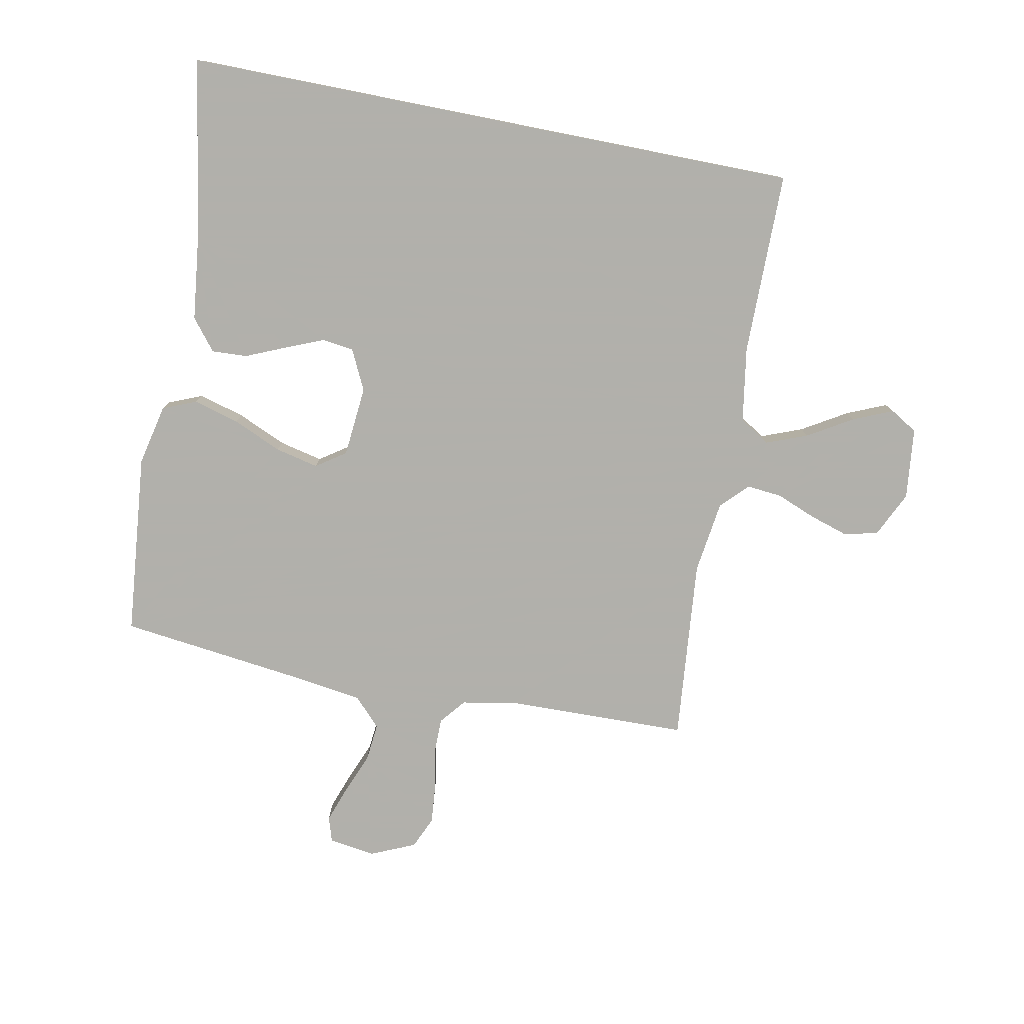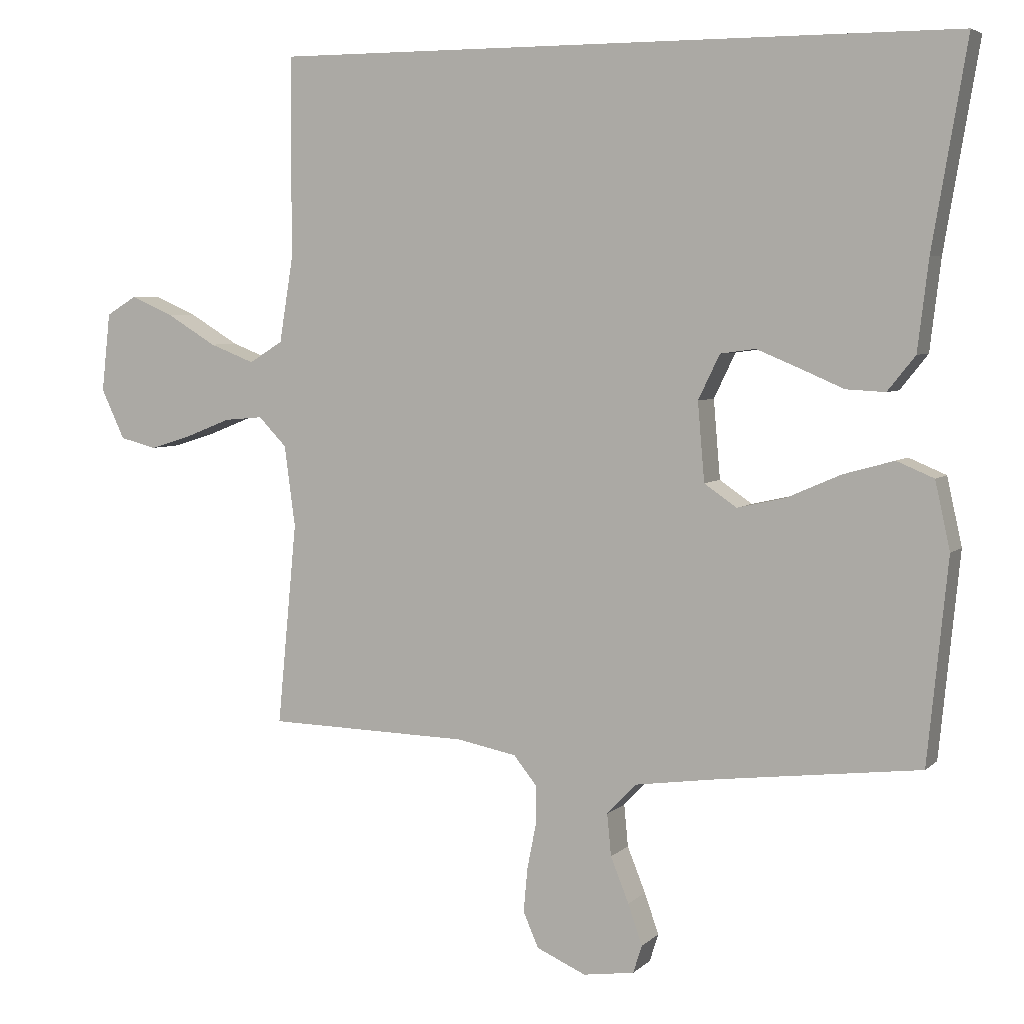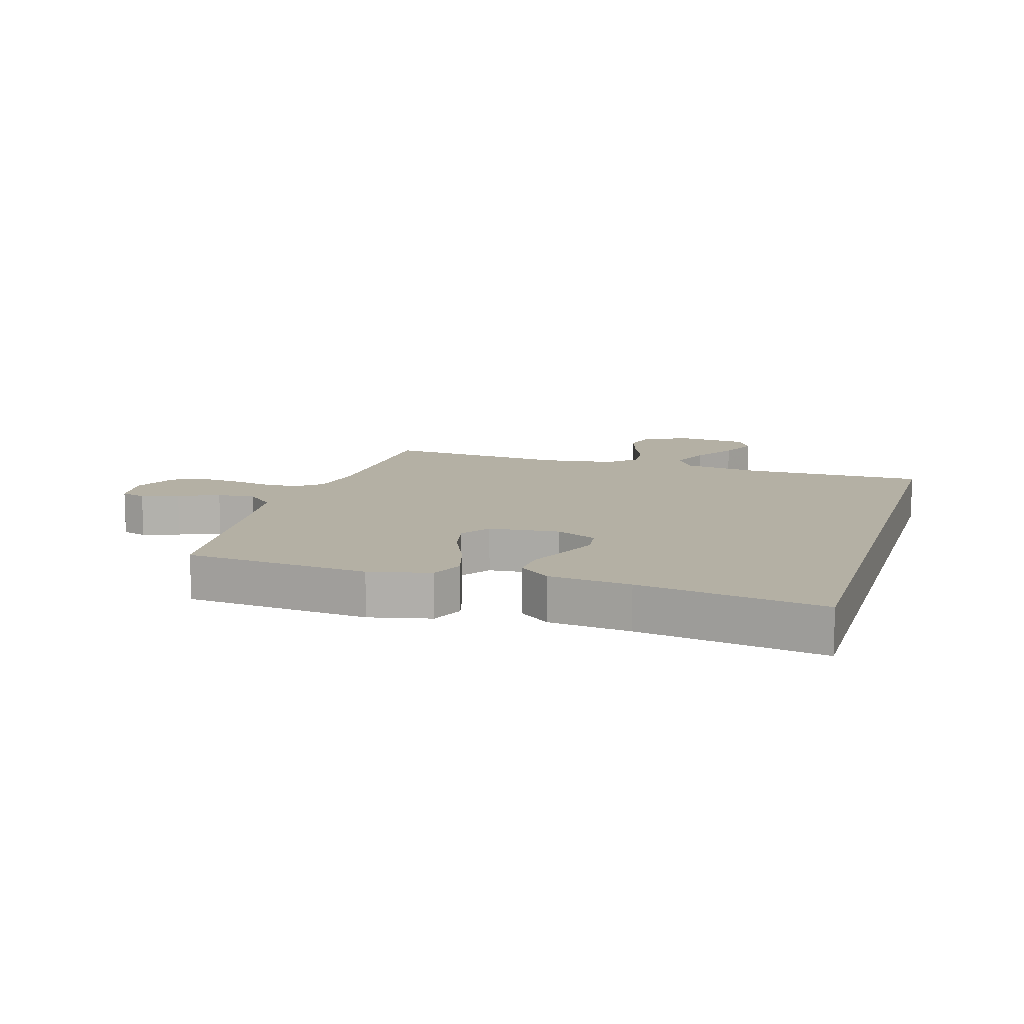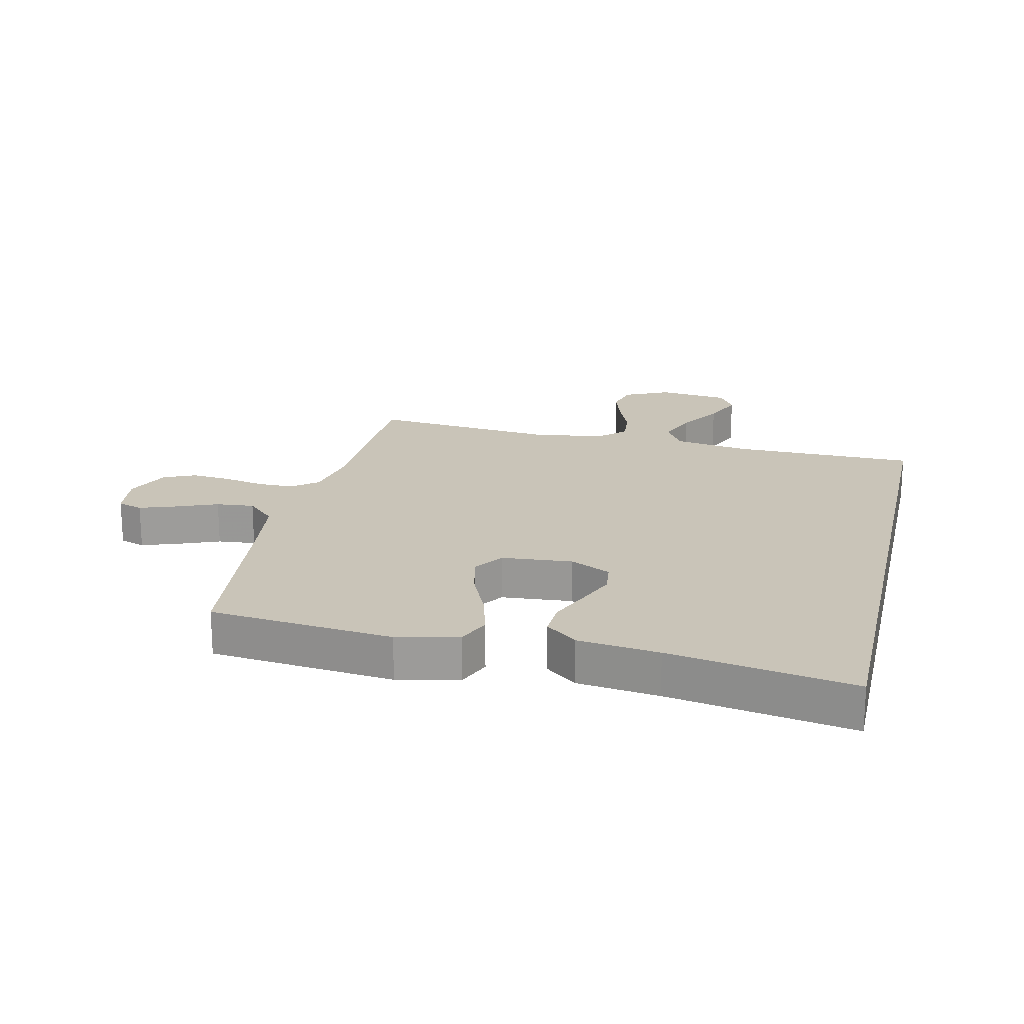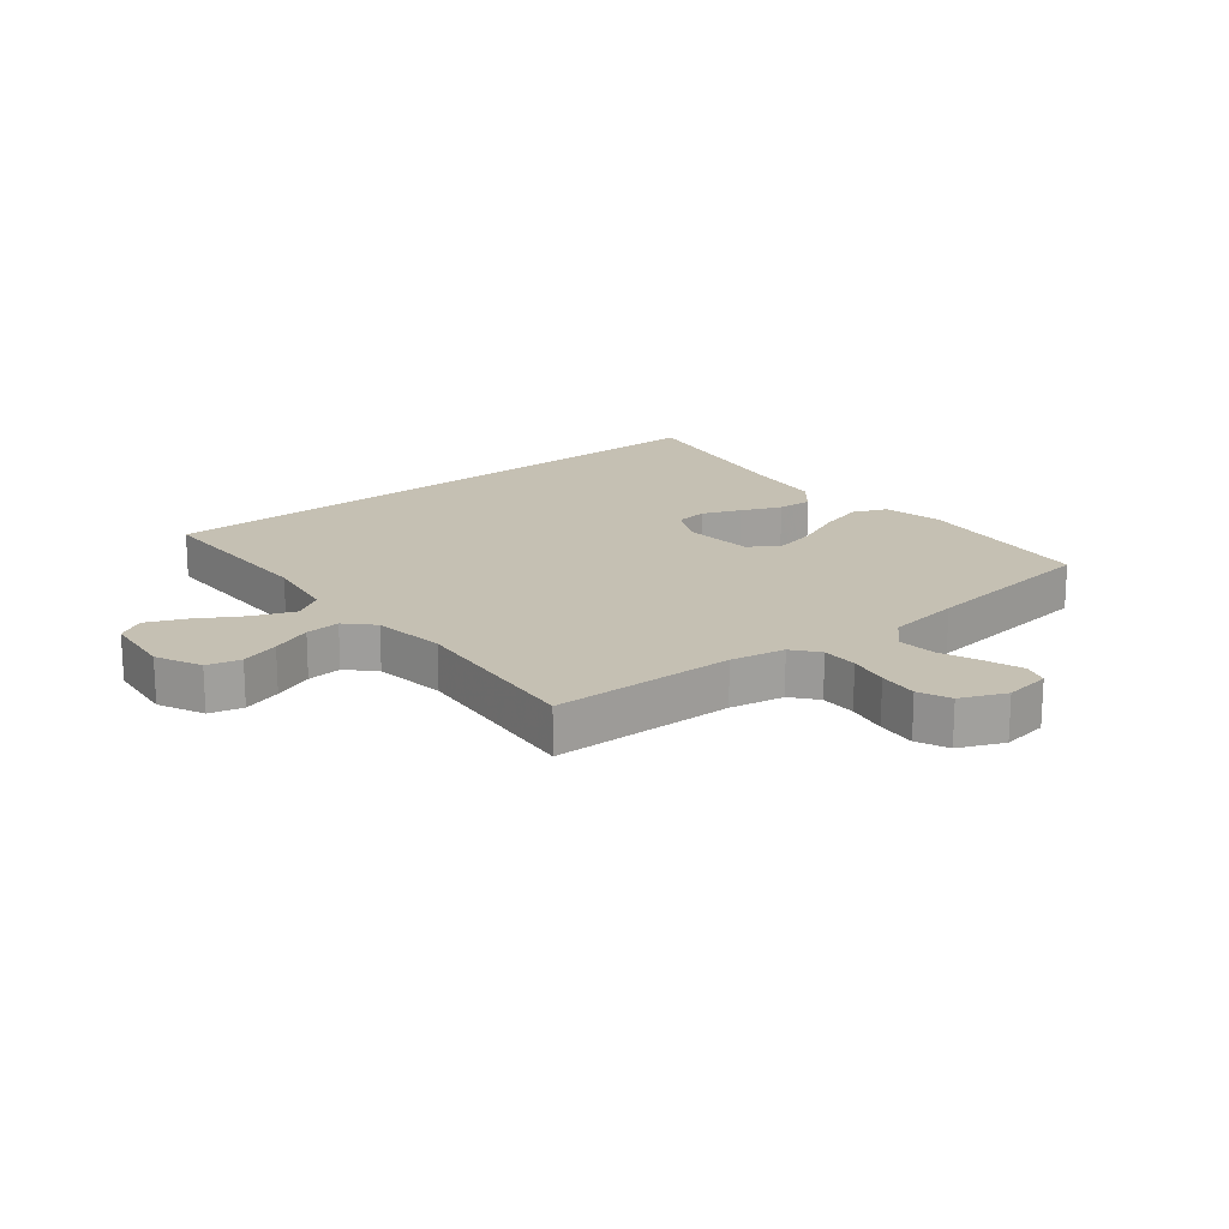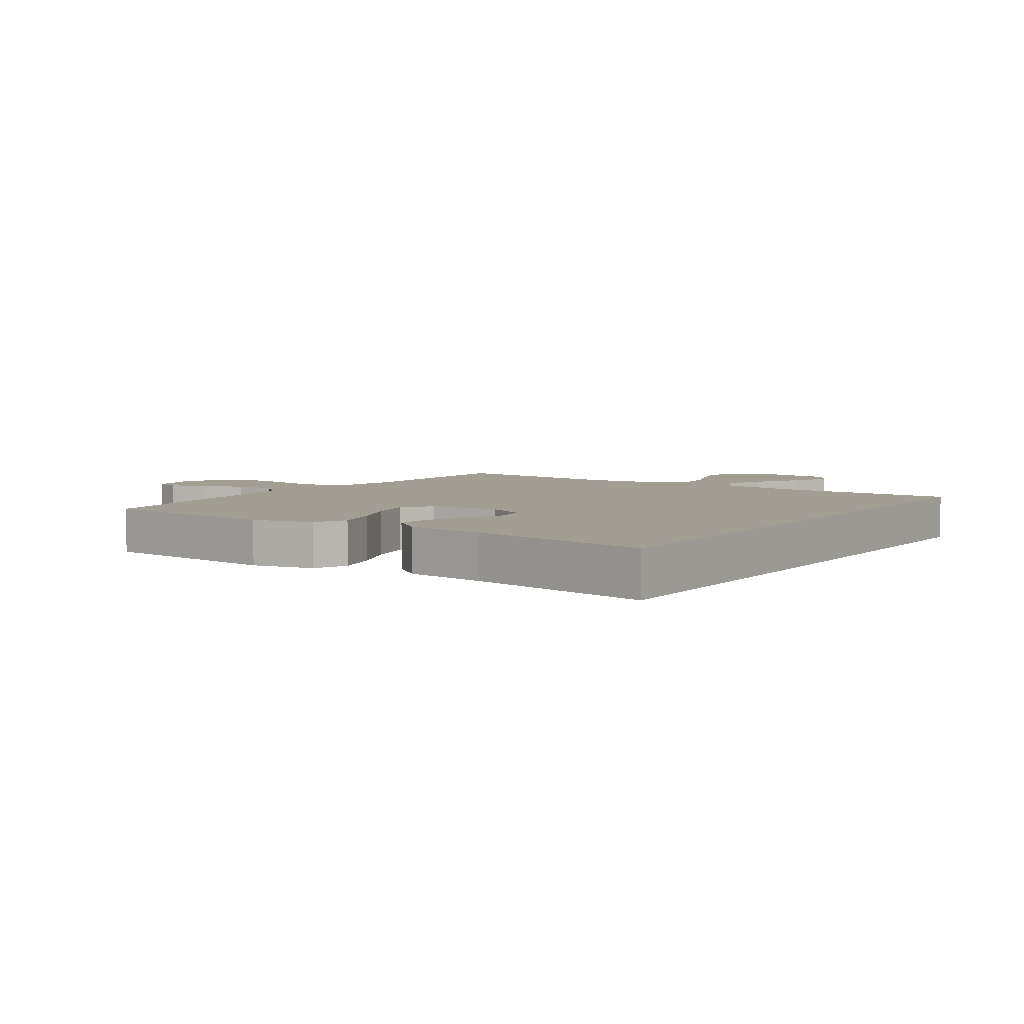
<metadata>
{"format":"obj","ext":"obj","renderer":"f3d","projection":"perspective","resolution":1024,"background":"white","views":[{"elev":-78.5,"azim":-11.2,"up":"+Y"},{"elev":5.0,"azim":-156.9,"up":"+Z"},{"elev":11.4,"azim":-73.3,"up":"+Y"},{"elev":20.2,"azim":-77.0,"up":"+Y"},{"elev":18.1,"azim":141.0,"up":"+Y"},{"elev":5.1,"azim":-55.7,"up":"+Y"}]}
</metadata>
<code>
v -0.5 0.07 -0.5
v -0.53 0.07 -0.2
v -0.508 0.07 -0.1
v -0.453 0.07 -0.077
v -0.378 0.07 -0.098
v -0.298 0.07 -0.133
v -0.227 0.07 -0.149
v -0.179 0.07 -0.116
v -0.169 0.07 0
v -0.201 0.07 0.066
v -0.253 0.07 0.073
v -0.316 0.07 0.047
v -0.381 0.07 0.019
v -0.439 0.07 0.016
v -0.48 0.07 0.067
v -0.496 0.07 0.2
v -0.547 0.07 0.5
v 0.471 0.07 0.5
v 0.473 0.07 0.2
v 0.493 0.07 0.077
v 0.543 0.07 0.046
v 0.61 0.07 0.072
v 0.683 0.07 0.116
v 0.748 0.07 0.144
v 0.793 0.07 0.117
v 0.806 0.07 0
v 0.771 0.07 -0.074
v 0.716 0.07 -0.088
v 0.652 0.07 -0.068
v 0.586 0.07 -0.042
v 0.529 0.07 -0.037
v 0.487 0.07 -0.08
v 0.471 0.07 -0.2
v 0.5 0.07 -0.5
v 0.2 0.07 -0.507
v 0.111 0.07 -0.524
v 0.077 0.07 -0.566
v 0.077 0.07 -0.625
v 0.09 0.07 -0.691
v 0.096 0.07 -0.756
v 0.073 0.07 -0.808
v 0 0.07 -0.84
v -0.076 0.07 -0.829
v -0.089 0.07 -0.788
v -0.068 0.07 -0.728
v -0.041 0.07 -0.661
v -0.035 0.07 -0.599
v -0.079 0.07 -0.553
v -0.2 0.07 -0.536
v -0.5 0 -0.5
v -0.53 0 -0.2
v -0.508 0 -0.1
v -0.453 0 -0.077
v -0.378 0 -0.098
v -0.298 0 -0.133
v -0.227 0 -0.149
v -0.179 0 -0.116
v -0.169 0 0
v -0.201 0 0.066
v -0.253 0 0.073
v -0.316 0 0.047
v -0.381 0 0.019
v -0.439 0 0.016
v -0.48 0 0.067
v -0.496 0 0.2
v -0.547 0 0.5
v 0.471 0 0.5
v 0.473 0 0.2
v 0.493 0 0.077
v 0.543 0 0.046
v 0.61 0 0.072
v 0.683 0 0.116
v 0.748 0 0.144
v 0.793 0 0.117
v 0.806 0 0
v 0.771 0 -0.074
v 0.716 0 -0.088
v 0.652 0 -0.068
v 0.586 0 -0.042
v 0.529 0 -0.037
v 0.487 0 -0.08
v 0.471 0 -0.2
v 0.5 0 -0.5
v 0.2 0 -0.507
v 0.111 0 -0.524
v 0.077 0 -0.566
v 0.077 0 -0.625
v 0.09 0 -0.691
v 0.096 0 -0.756
v 0.073 0 -0.808
v 0 0 -0.84
v -0.076 0 -0.829
v -0.089 0 -0.788
v -0.068 0 -0.728
v -0.041 0 -0.661
v -0.035 0 -0.599
v -0.079 0 -0.553
v -0.2 0 -0.536
f 44 45 46
f 43 44 46
f 42 43 46
f 41 42 46
f 40 41 46
f 39 40 46
f 38 39 46
f 37 38 46 47
f 36 37 47 48
f 33 34 35
f 36 48 49
f 35 36 49
f 33 35 49
f 32 33 49
f 28 29 30
f 27 28 30
f 26 27 30
f 25 26 30
f 24 25 30
f 23 24 30
f 22 23 30
f 21 22 30 31
f 32 49 1
f 31 32 1
f 21 31 1
f 20 21 1
f 16 17 18 19
f 14 15 16
f 13 14 16
f 12 13 16
f 11 12 16
f 16 19 20
f 11 16 20
f 10 11 20
f 4 5 6
f 3 4 6
f 2 3 6
f 1 2 6
f 1 6 7
f 20 1 7 8
f 9 10 20
f 8 9 20
f 95 94 93
f 95 93 92
f 95 92 91
f 95 91 90
f 95 90 89
f 95 89 88
f 95 88 87
f 96 95 87 86
f 97 96 86 85
f 84 83 82
f 98 97 85
f 98 85 84
f 98 84 82
f 98 82 81
f 79 78 77
f 79 77 76
f 79 76 75
f 79 75 74
f 79 74 73
f 79 73 72
f 79 72 71
f 80 79 71 70
f 50 98 81
f 50 81 80
f 50 80 70
f 50 70 69
f 68 67 66 65
f 65 64 63
f 65 63 62
f 65 62 61
f 65 61 60
f 69 68 65
f 69 65 60
f 69 60 59
f 55 54 53
f 55 53 52
f 55 52 51
f 55 51 50
f 56 55 50
f 57 56 50 69
f 69 59 58
f 69 58 57
f 1 50 51 2
f 2 51 52 3
f 3 52 53 4
f 4 53 54 5
f 5 54 55 6
f 6 55 56 7
f 7 56 57 8
f 8 57 58 9
f 9 58 59 10
f 10 59 60 11
f 11 60 61 12
f 12 61 62 13
f 13 62 63 14
f 14 63 64 15
f 15 64 65 16
f 16 65 66 17
f 17 66 67 18
f 18 67 68 19
f 19 68 69 20
f 20 69 70 21
f 21 70 71 22
f 22 71 72 23
f 23 72 73 24
f 24 73 74 25
f 25 74 75 26
f 26 75 76 27
f 27 76 77 28
f 28 77 78 29
f 29 78 79 30
f 30 79 80 31
f 31 80 81 32
f 32 81 82 33
f 33 82 83 34
f 34 83 84 35
f 35 84 85 36
f 36 85 86 37
f 37 86 87 38
f 38 87 88 39
f 39 88 89 40
f 40 89 90 41
f 41 90 91 42
f 42 91 92 43
f 43 92 93 44
f 44 93 94 45
f 45 94 95 46
f 46 95 96 47
f 47 96 97 48
f 48 97 98 49
f 49 98 50 1

</code>
